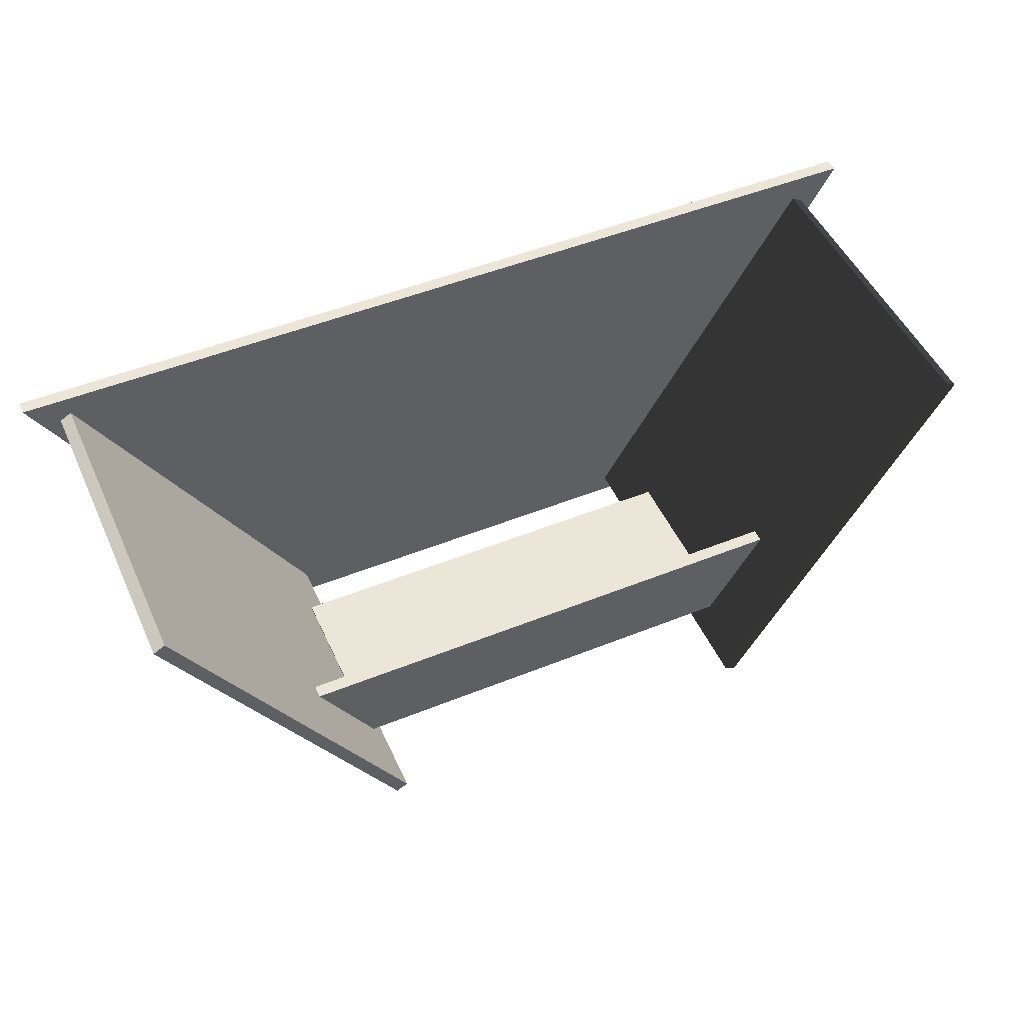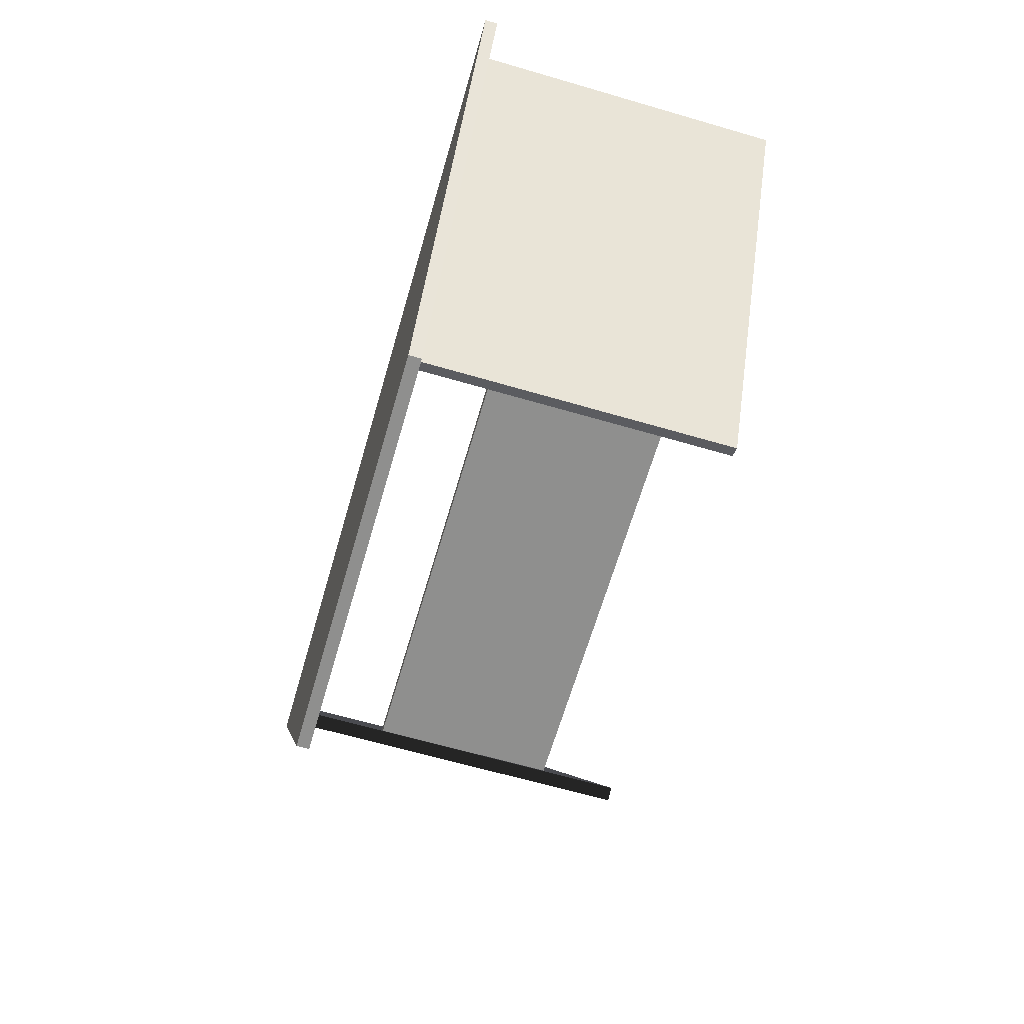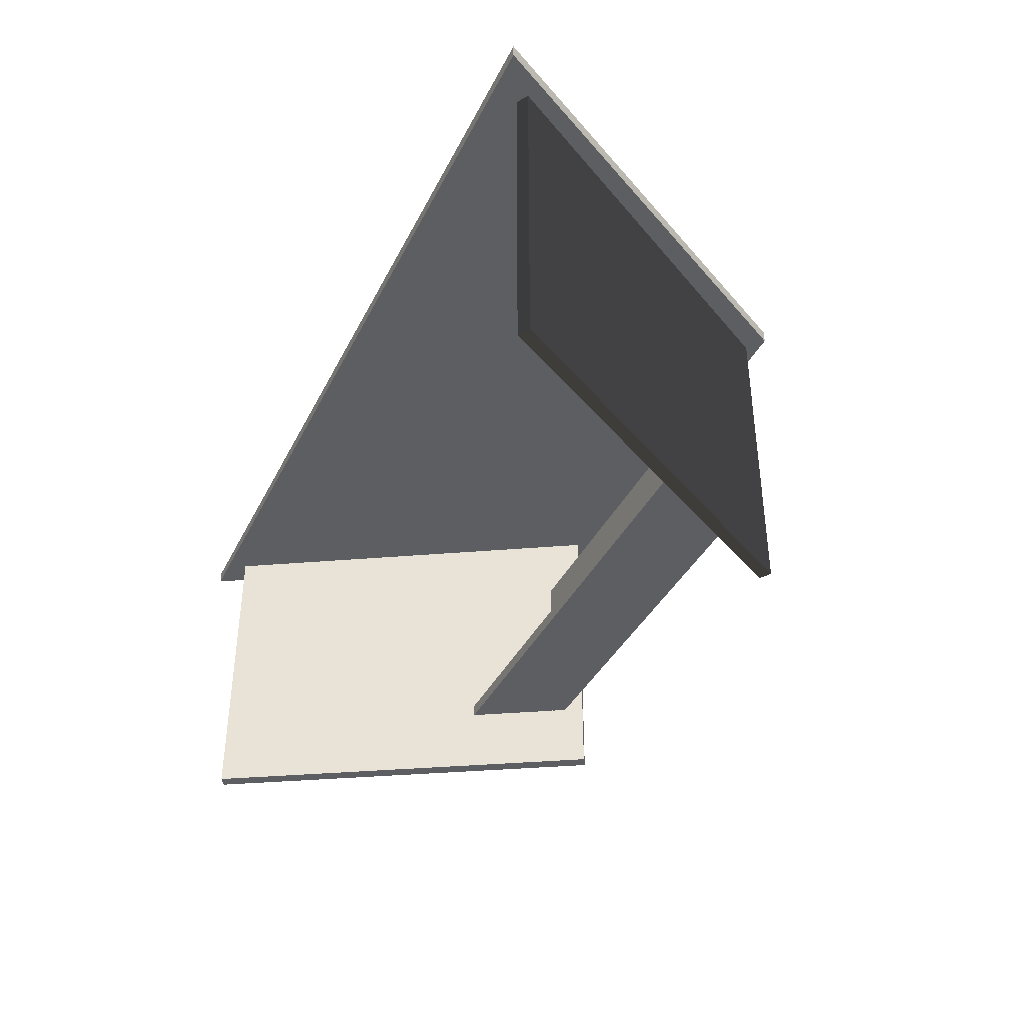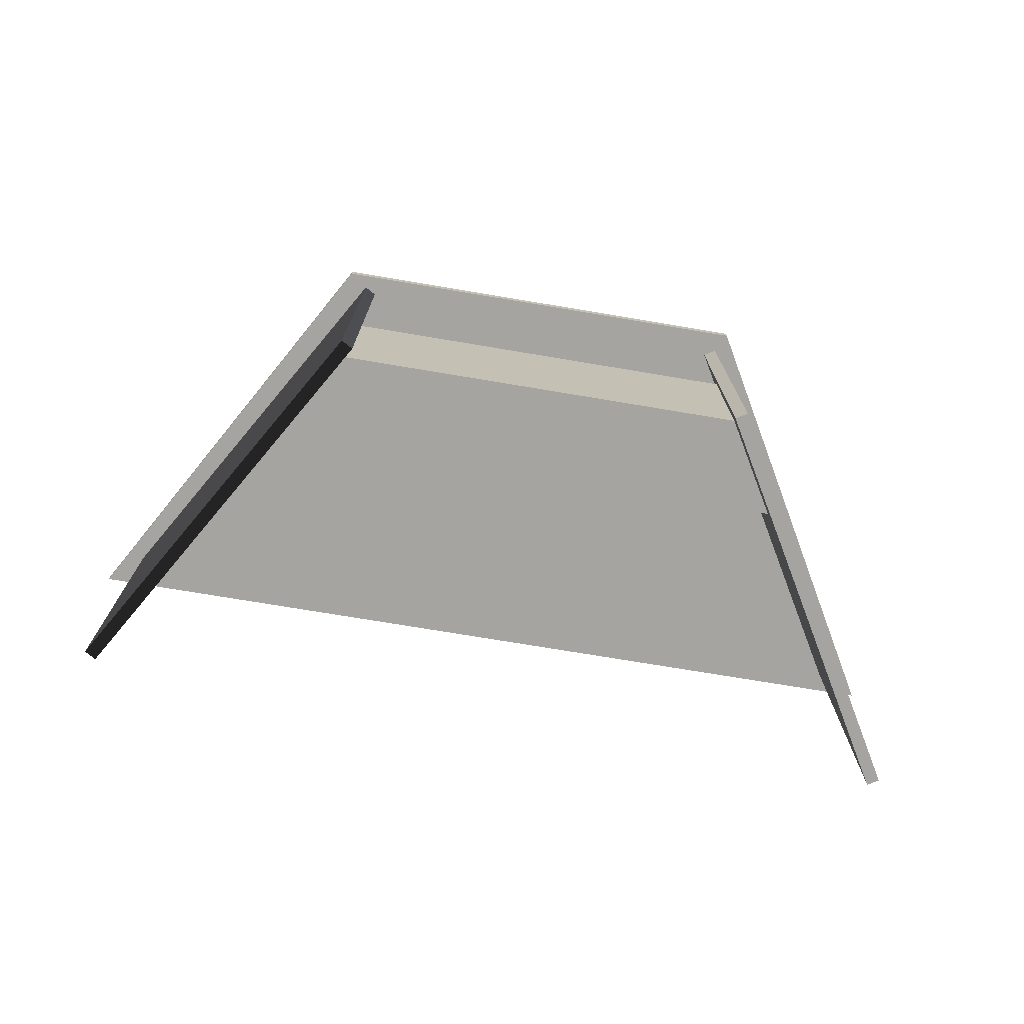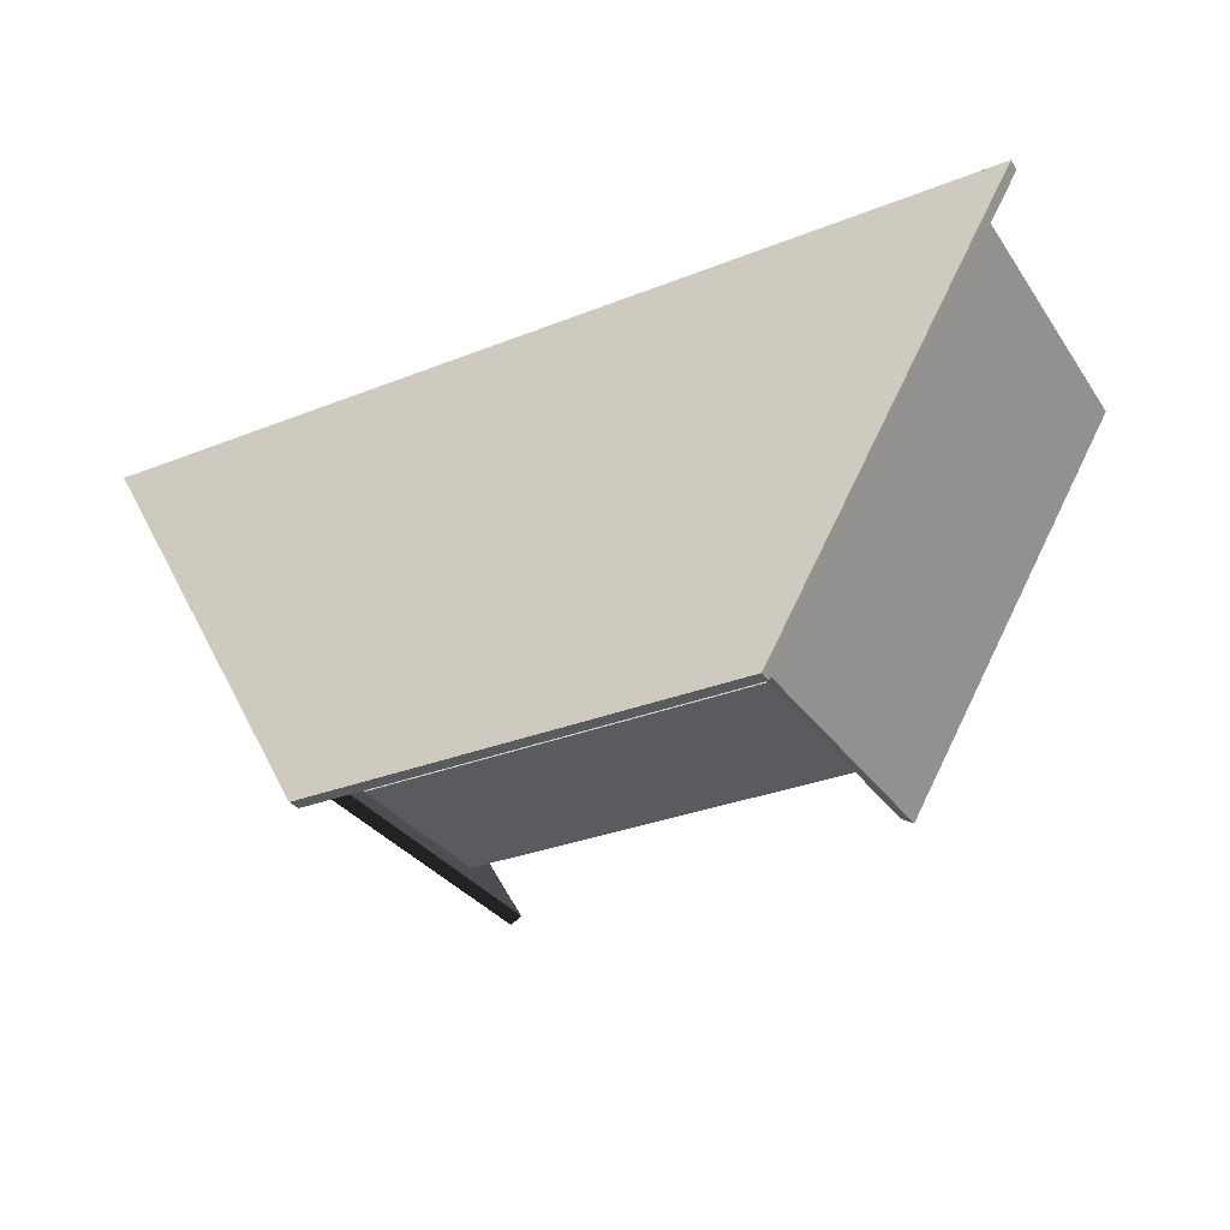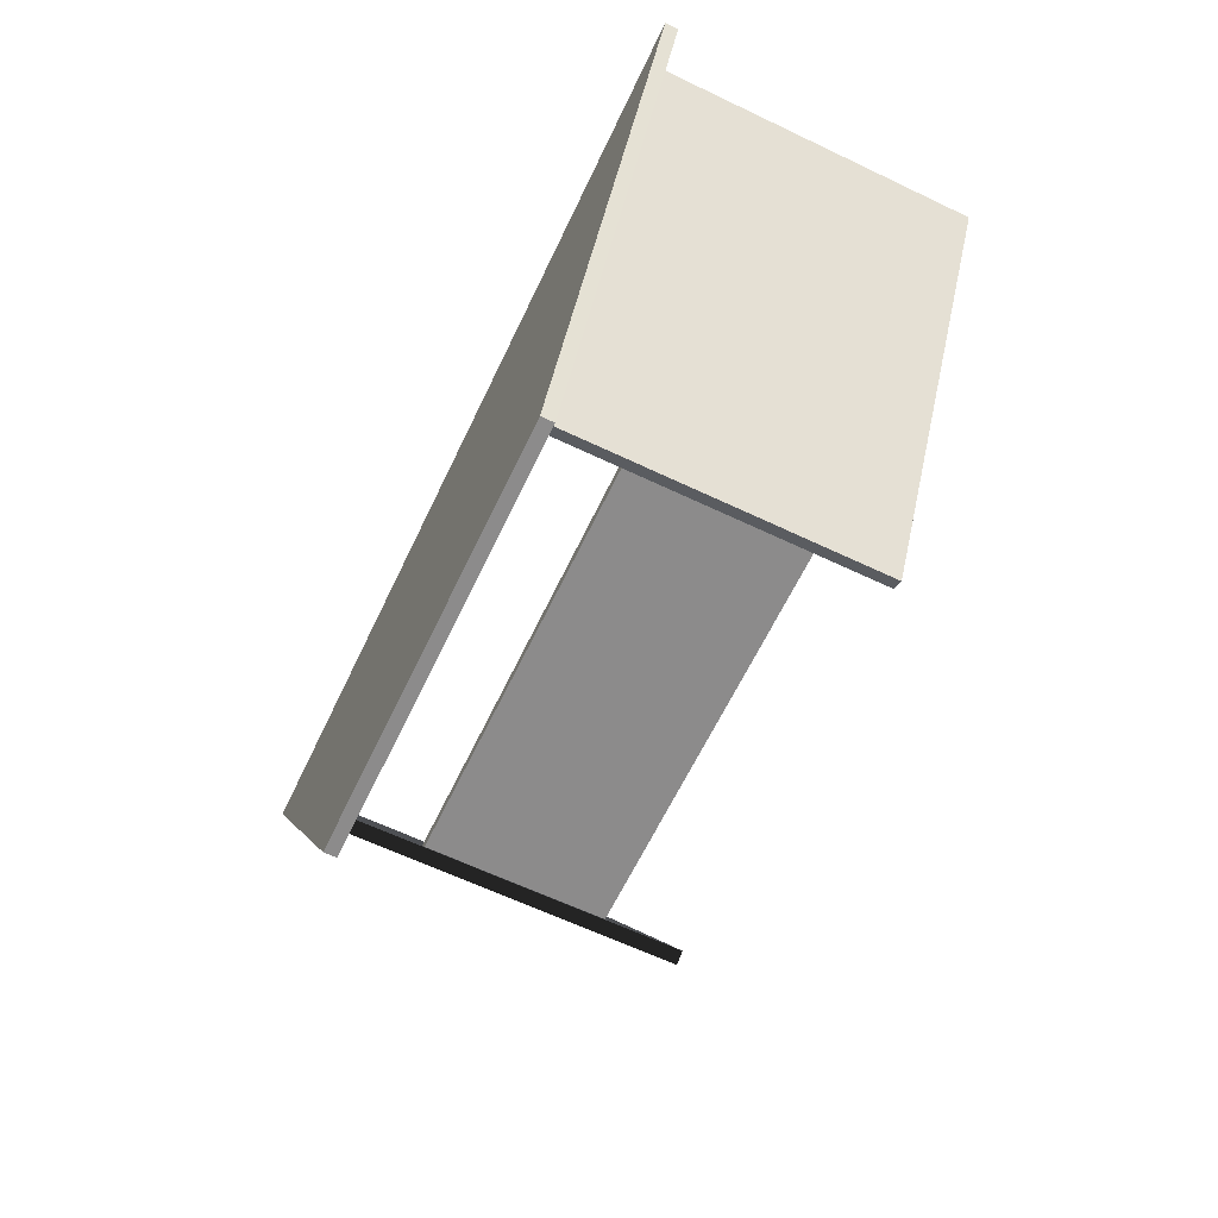
<metadata>
{"format":"obj","ext":"obj","renderer":"f3d","projection":"perspective","resolution":1024,"background":"white","views":[{"elev":49.5,"azim":-24.0,"up":"+Z"},{"elev":-65.3,"azim":-106.3,"up":"+Z"},{"elev":-38.8,"azim":65.5,"up":"+Y"},{"elev":-73.5,"azim":170.5,"up":"+Y"},{"elev":-32.0,"azim":-151.0,"up":"+Z"},{"elev":-64.0,"azim":-115.6,"up":"+Z"}]}
</metadata>
<code>
o Rectangle3
v -2.157 3.24 -2
v -4.397 3.24 1.804
v -4.281 3.24 1.872
v -2.04 3.24 -1.931
v -4.397 3.24 1.804
v -4.397 -1e-06 1.804
v -4.281 -1e-06 1.872
v -4.397 3.24 1.804
v -4.281 3.24 1.872
v -4.397 -1e-06 1.804
v -2.157 -1e-06 -2
v -2.04 -1e-06 -1.931
v -4.397 -1e-06 1.804
v -4.281 -1e-06 1.872
v -2.157 -1e-06 -2
v -2.157 3.24 -2
v -2.04 3.24 -1.931
v -2.157 -1e-06 -2
v -2.04 3.24 -1.931
v -2.04 -1e-06 -1.931
v -4.397 -1e-06 1.804
v -2.157 3.24 -2
v -2.157 -1e-06 -2
v -4.397 -1e-06 1.804
v -4.397 3.24 1.804
v -2.157 3.24 -2
v -4.281 -1e-06 1.872
v -2.04 -1e-06 -1.931
v -2.04 3.24 -1.931
v -4.281 -1e-06 1.872
v -2.04 3.24 -1.931
v -4.281 3.24 1.872
f 1 2 3
f 1 3 4
f 5 6 7
f 8 7 9
f 10 11 12
f 13 12 14
f 15 16 17
f 18 19 20
f 21 22 23
f 24 25 26
f 27 28 29
f 30 31 32
o Rectangle2
v -4.74 3.24 2.074
v 4.71 3.24 2.074
v 4.71 3.375 2.074
v -4.74 3.375 2.074
v 4.71 3.24 2.074
v 2.27 3.24 -2.201
v 2.27 3.375 -2.201
v 4.71 3.24 2.074
v 4.71 3.375 2.074
v 2.27 3.24 -2.201
v -2.263 3.24 -2.201
v -2.263 3.375 -2.201
v 2.27 3.24 -2.201
v 2.27 3.375 -2.201
v -2.263 3.24 -2.201
v -4.74 3.24 2.074
v -4.74 3.375 2.074
v -2.263 3.24 -2.201
v -4.74 3.375 2.074
v -2.263 3.375 -2.201
v -2.263 3.24 -2.201
v 4.71 3.24 2.074
v -4.74 3.24 2.074
v -2.263 3.24 -2.201
v 2.27 3.24 -2.201
v 4.71 3.24 2.074
v -2.263 3.375 -2.201
v -4.74 3.375 2.074
v 4.71 3.375 2.074
v -2.263 3.375 -2.201
v 4.71 3.375 2.074
v 2.27 3.375 -2.201
f 33 34 35
f 33 35 36
f 37 38 39
f 40 39 41
f 42 43 44
f 45 44 46
f 47 48 49
f 50 51 52
f 53 54 55
f 56 57 58
f 59 60 61
f 62 63 64
o Rectangle4
v 4.202 3.24 1.804
v 1.962 3.24 -2
v 2.078 3.24 -2.068
v 4.319 3.24 1.735
v 1.962 3.24 -2
v 1.962 -1e-06 -2
v 2.078 -1e-06 -2.068
v 1.962 3.24 -2
v 2.078 3.24 -2.068
v 1.962 -1e-06 -2
v 4.202 -1e-06 1.804
v 4.319 -1e-06 1.735
v 1.962 -1e-06 -2
v 2.078 -1e-06 -2.068
v 4.202 -1e-06 1.804
v 4.202 3.24 1.804
v 4.319 3.24 1.735
v 4.202 -1e-06 1.804
v 4.319 3.24 1.735
v 4.319 -1e-06 1.735
v 1.962 -1e-06 -2
v 4.202 3.24 1.804
v 4.202 -1e-06 1.804
v 1.962 -1e-06 -2
v 1.962 3.24 -2
v 4.202 3.24 1.804
v 2.078 -1e-06 -2.068
v 4.319 -1e-06 1.735
v 4.319 3.24 1.735
v 2.078 -1e-06 -2.068
v 4.319 3.24 1.735
v 2.078 3.24 -2.068
f 65 66 67
f 65 67 68
f 69 70 71
f 72 71 73
f 74 75 76
f 77 76 78
f 79 80 81
f 82 83 84
f 85 86 87
f 88 89 90
f 91 92 93
f 94 95 96
o Rectangle0
v 2.195 2.51 -1.747
v -2.22 2.51 -1.747
v -2.22 2.51 -1.612
v 2.195 2.51 -1.612
v -2.22 2.51 -1.747
v -2.22 0.7098 -1.747
v -2.22 0.7098 -1.612
v -2.22 2.51 -1.747
v -2.22 2.51 -1.612
v -2.22 0.7098 -1.747
v 2.195 0.7098 -1.747
v 2.195 0.7098 -1.612
v -2.22 0.7098 -1.747
v -2.22 0.7098 -1.612
v 2.195 0.7098 -1.747
v 2.195 2.51 -1.747
v 2.195 2.51 -1.612
v 2.195 0.7098 -1.747
v 2.195 2.51 -1.612
v 2.195 0.7098 -1.612
v -2.22 0.7098 -1.747
v 2.195 2.51 -1.747
v 2.195 0.7098 -1.747
v -2.22 0.7098 -1.747
v -2.22 2.51 -1.747
v 2.195 2.51 -1.747
v -2.22 0.7098 -1.612
v 2.195 0.7098 -1.612
v 2.195 2.51 -1.612
v -2.22 0.7098 -1.612
v 2.195 2.51 -1.612
v -2.22 2.51 -1.612
f 97 98 99
f 97 99 100
f 101 102 103
f 104 103 105
f 106 107 108
f 109 108 110
f 111 112 113
f 114 115 116
f 117 118 119
f 120 121 122
f 123 124 125
f 126 127 128
o Rectangle1
v -2.308 0.8448 -1.612
v 2.282 0.8448 -1.612
v 2.282 0.7098 -1.612
v -2.308 0.7098 -1.612
v 2.282 0.8448 -1.612
v 2.766 0.8448 -0.7863
v 2.766 0.7098 -0.7863
v 2.282 0.8448 -1.612
v 2.282 0.7098 -1.612
v 2.766 0.8448 -0.7863
v -2.783 0.8448 -0.7863
v -2.783 0.7098 -0.7863
v 2.766 0.8448 -0.7863
v 2.766 0.7098 -0.7863
v -2.783 0.8448 -0.7863
v -2.308 0.8448 -1.612
v -2.308 0.7098 -1.612
v -2.783 0.8448 -0.7863
v -2.308 0.7098 -1.612
v -2.783 0.7098 -0.7863
v 2.282 0.8448 -1.612
v -2.783 0.8448 -0.7863
v 2.766 0.8448 -0.7863
v -2.308 0.8448 -1.612
v -2.783 0.8448 -0.7863
v 2.282 0.8448 -1.612
v 2.282 0.7098 -1.612
v 2.766 0.7098 -0.7863
v -2.783 0.7098 -0.7863
v -2.308 0.7098 -1.612
v 2.282 0.7098 -1.612
v -2.783 0.7098 -0.7863
f 129 130 131
f 129 131 132
f 133 134 135
f 136 135 137
f 138 139 140
f 141 140 142
f 143 144 145
f 146 147 148
f 149 150 151
f 152 153 154
f 155 156 157
f 158 159 160

</code>
